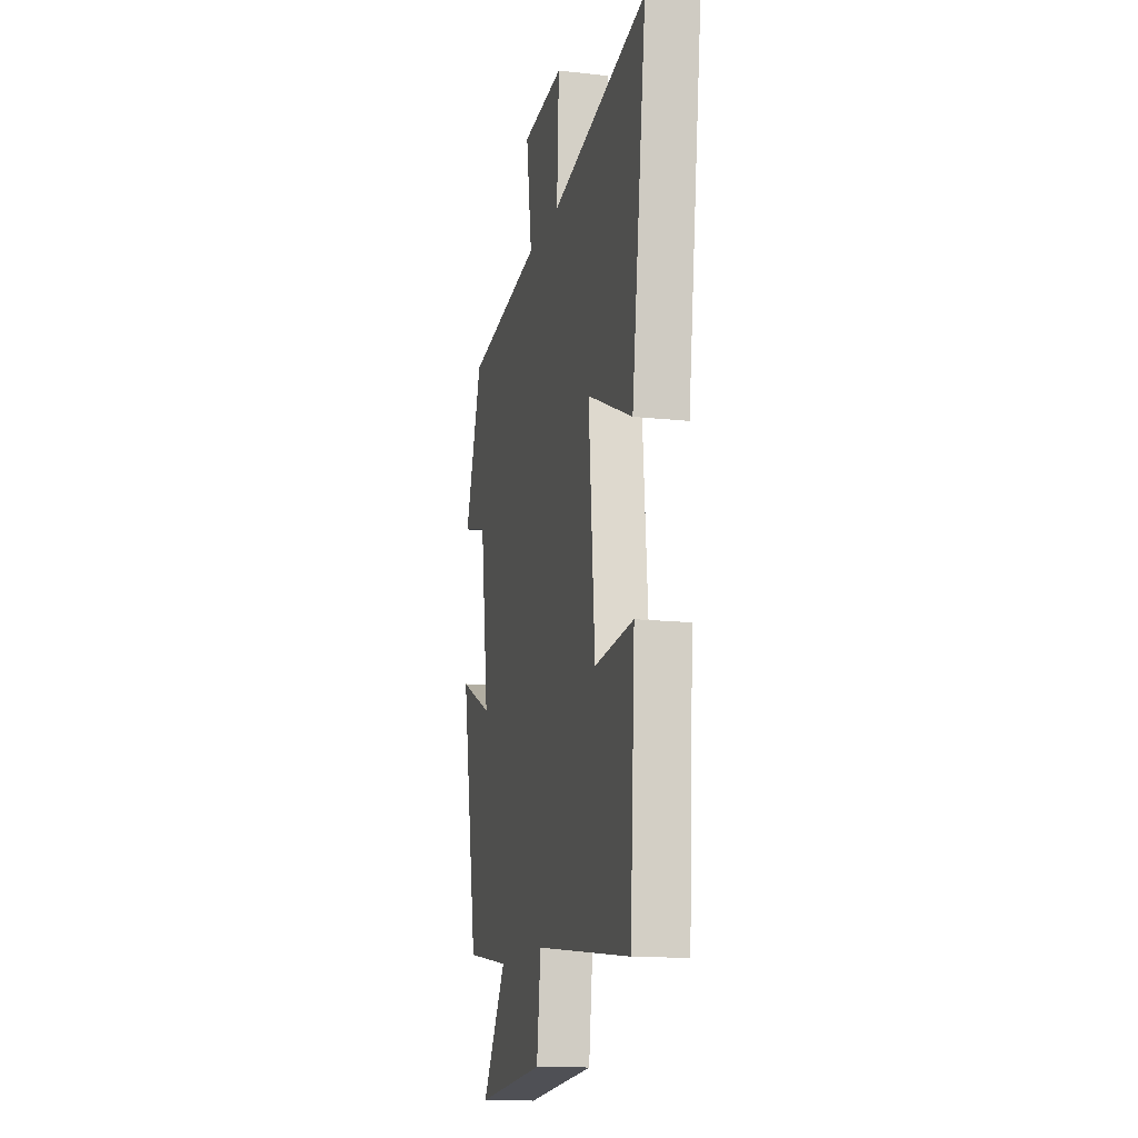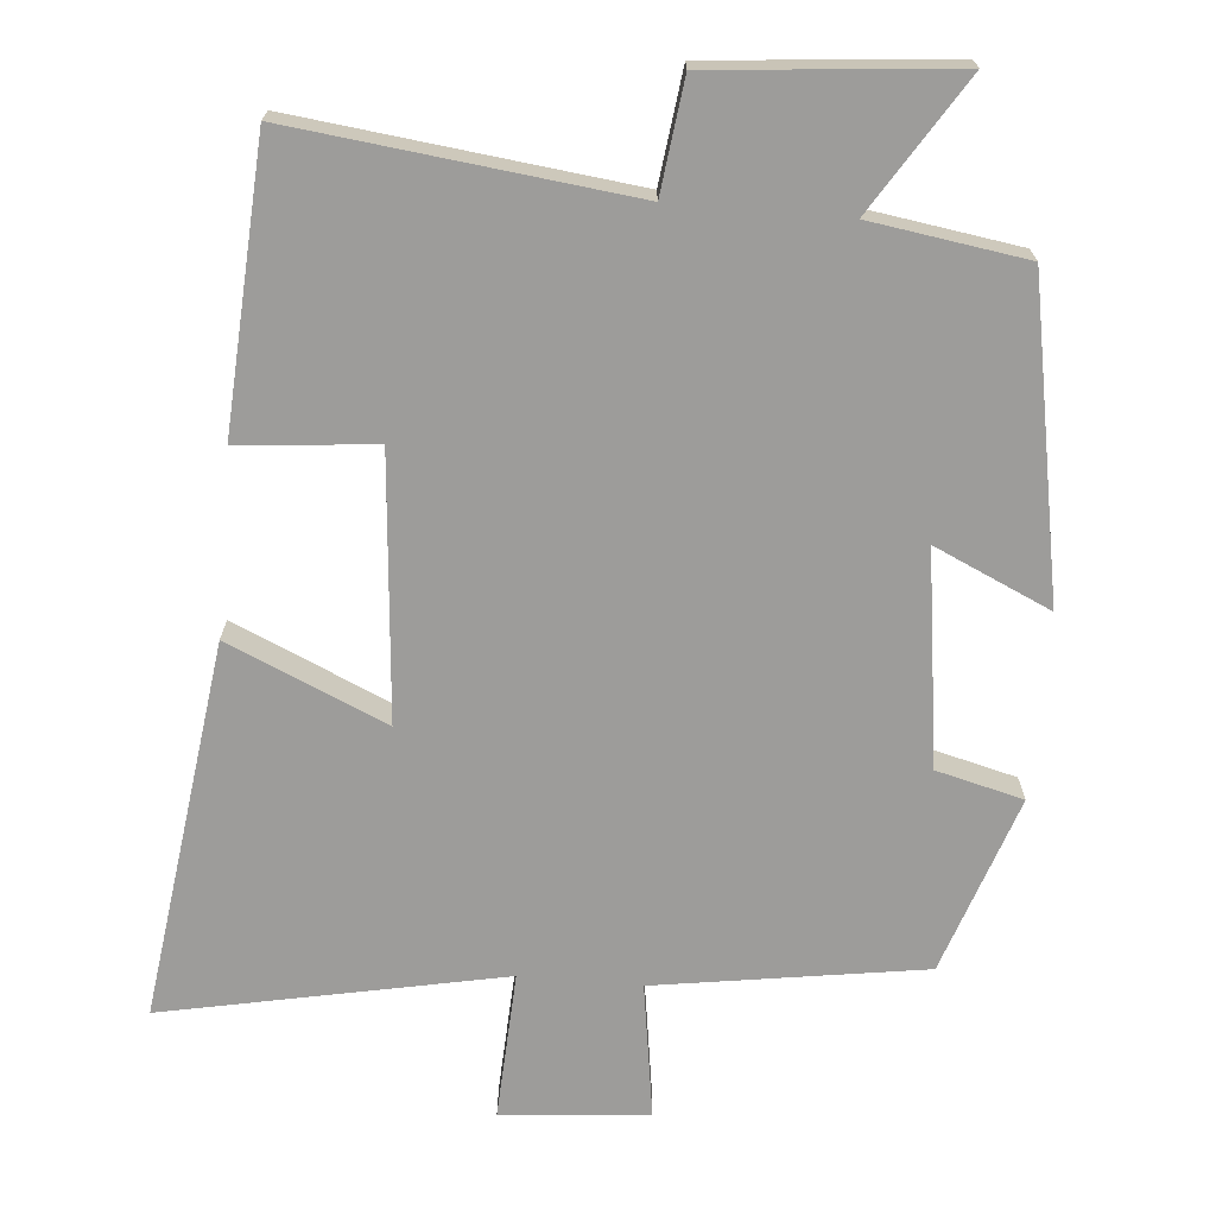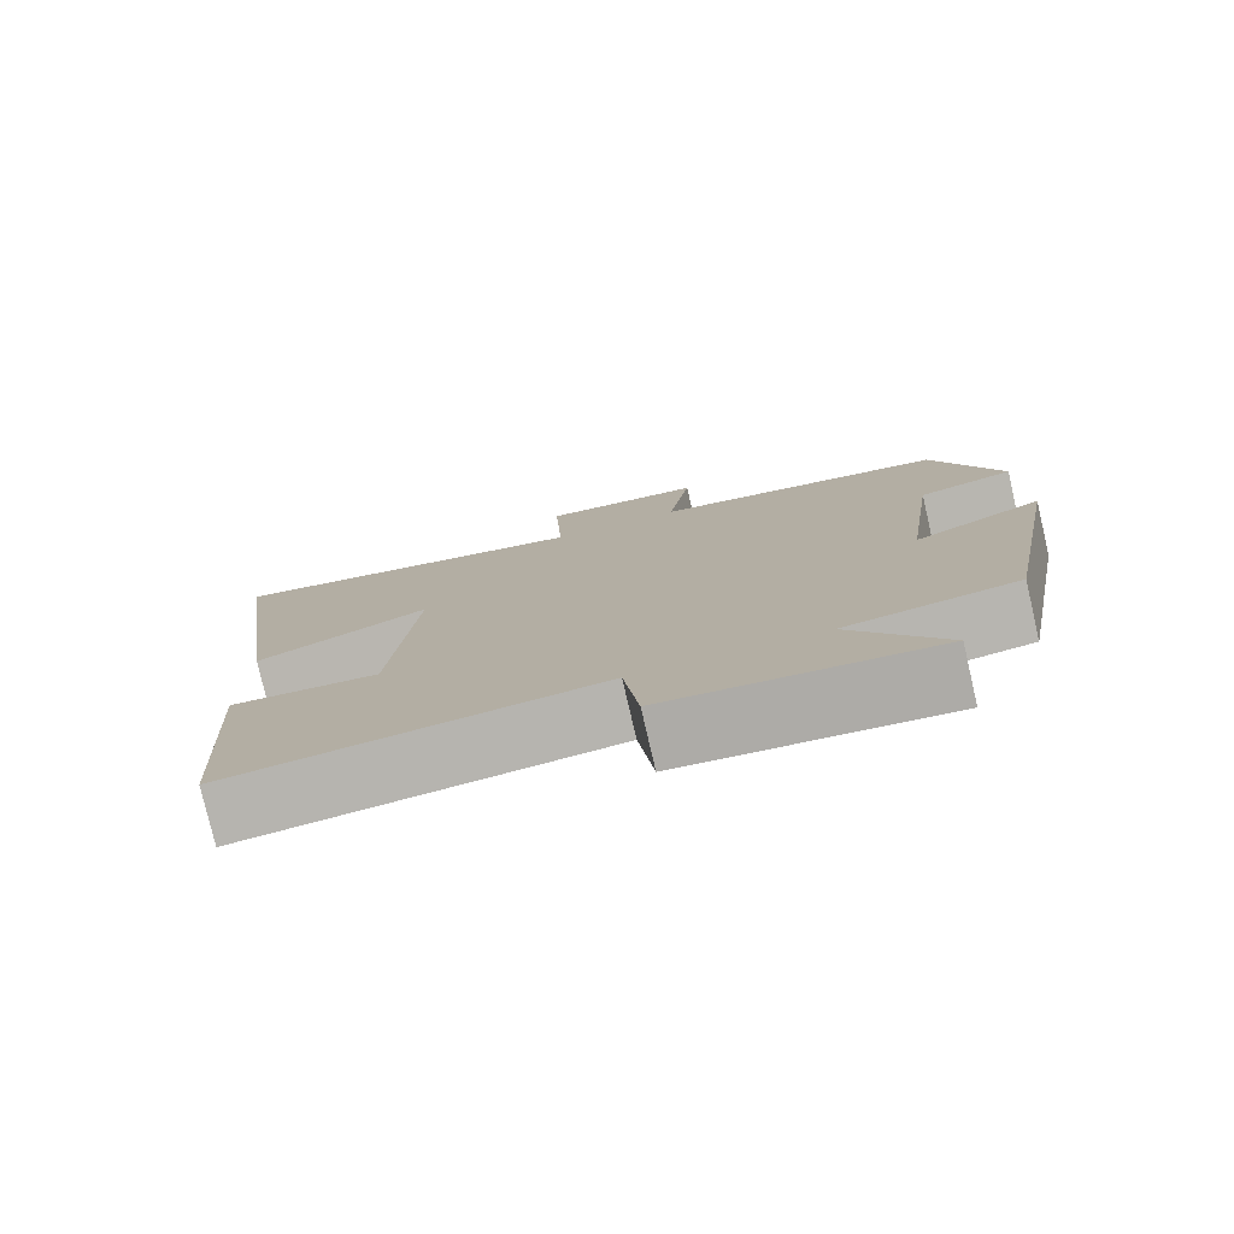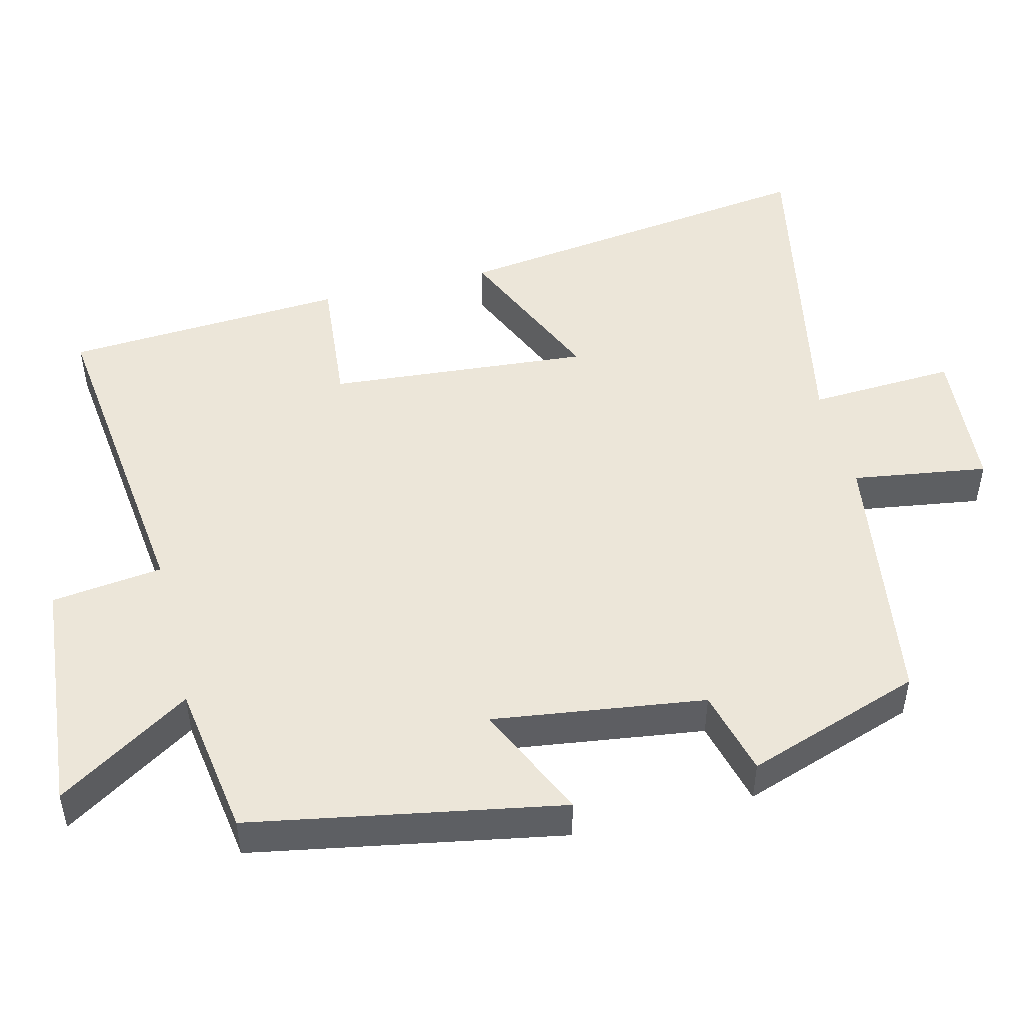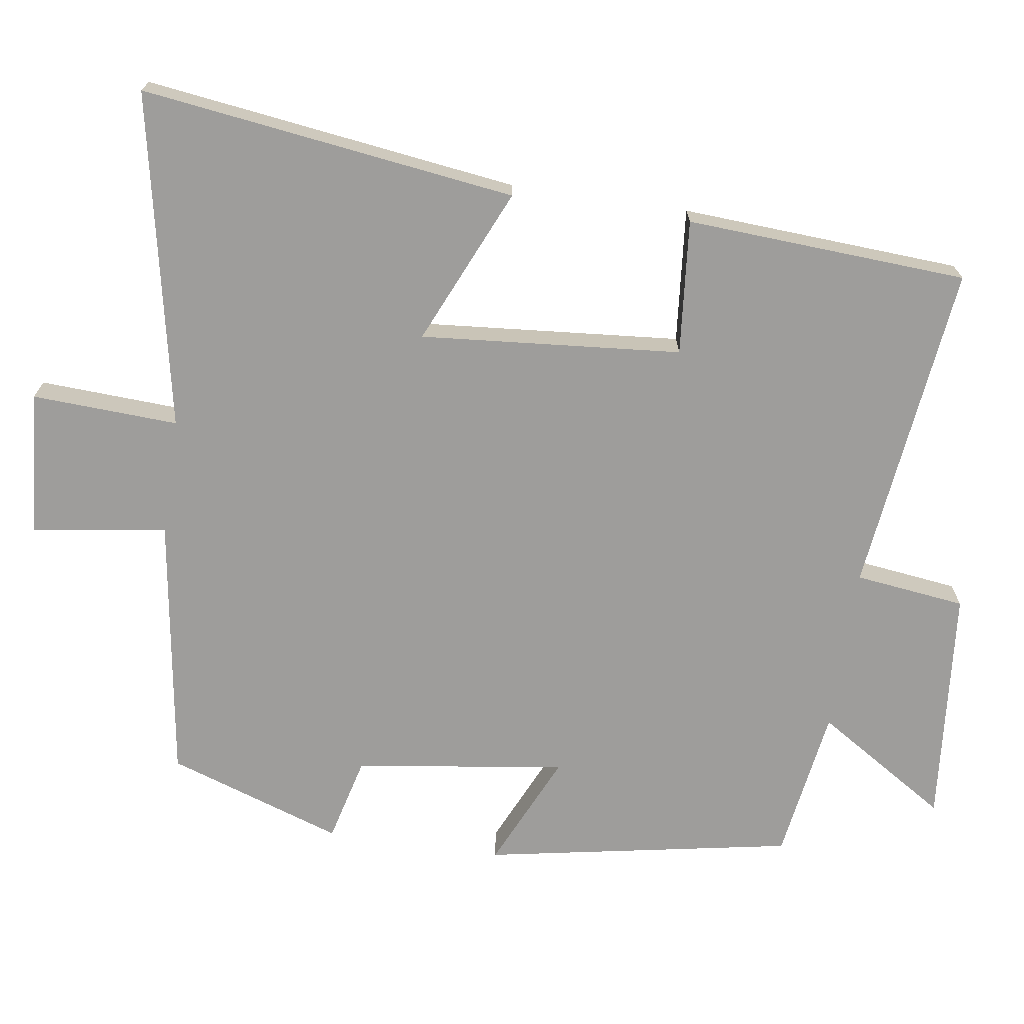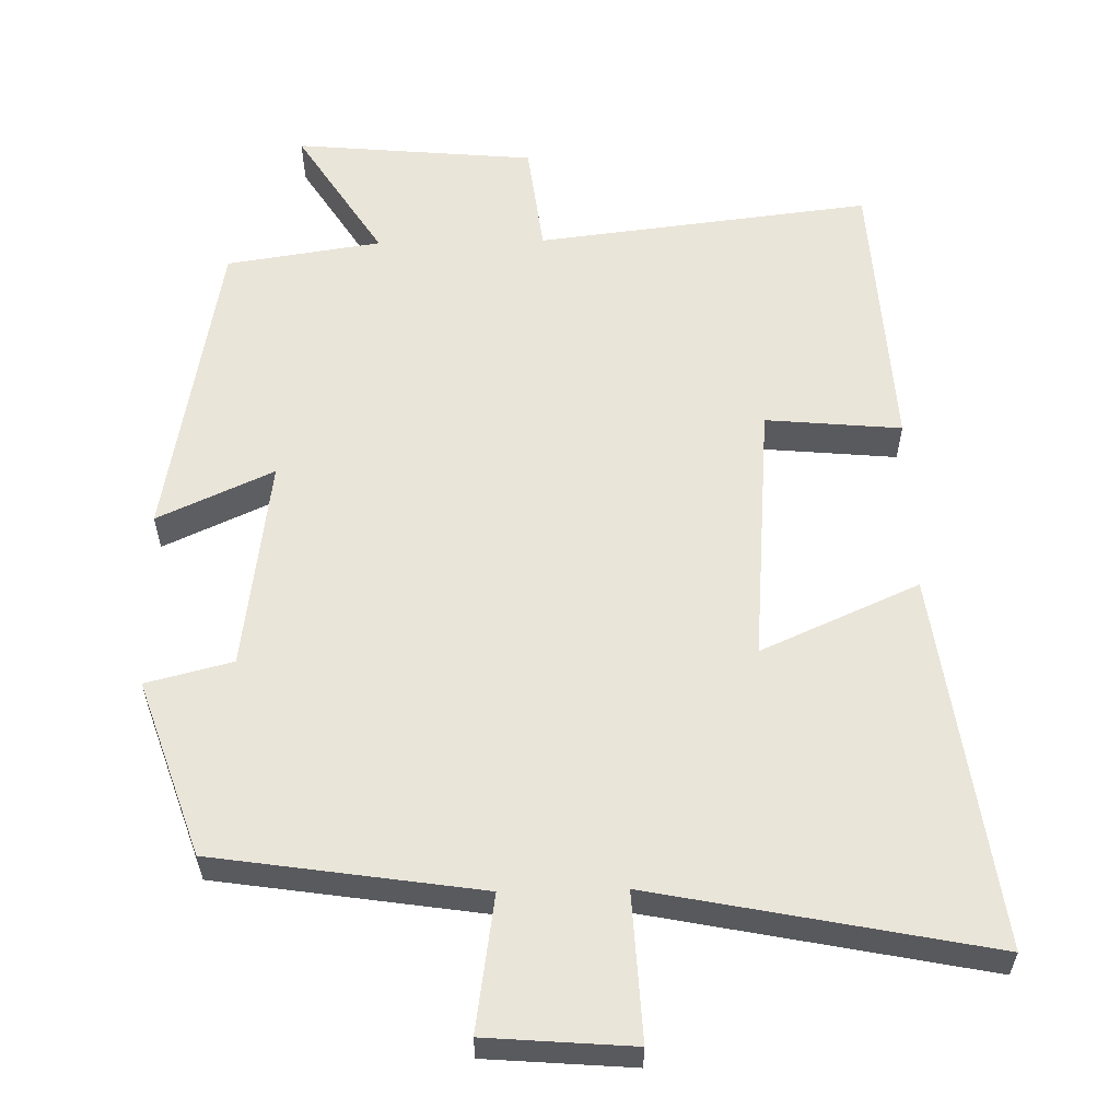
<metadata>
{"format":"obj","ext":"obj","renderer":"f3d","projection":"perspective","resolution":1024,"background":"white","views":[{"elev":-14.3,"azim":76.4,"up":"+Z"},{"elev":-70.1,"azim":175.1,"up":"+Y"},{"elev":-78.6,"azim":-166.9,"up":"+Z"},{"elev":48.7,"azim":-104.1,"up":"+Y"},{"elev":-70.4,"azim":81.6,"up":"+Y"},{"elev":58.4,"azim":-1.2,"up":"+Y"}]}
</metadata>
<code>
v -0.422 0.07 -0.468
v -0.5 0.07 -0.044
v -0.342 0.07 -0.116
v -0.382 0.07 0.174
v -0.5 0.07 0.204
v -0.418 0.07 0.445
v -0.053 0.07 0.5
v -0.081 0.07 0.685
v 0.119 0.07 0.701
v 0.109 0.07 0.5
v 0.569 0.07 0.592
v 0.5 0.07 0.078
v 0.285 0.07 0.173
v 0.315 0.07 -0.185
v 0.5 0.07 -0.168
v 0.477 0.07 -0.554
v 0.021 0.07 -0.5
v 0.002 0.07 -0.652
v -0.326 0.07 -0.682
v -0.211 0.07 -0.5
v -0.422 0 -0.468
v -0.5 0 -0.044
v -0.342 0 -0.116
v -0.382 0 0.174
v -0.5 0 0.204
v -0.418 0 0.445
v -0.053 0 0.5
v -0.081 0 0.685
v 0.119 0 0.701
v 0.109 0 0.5
v 0.569 0 0.592
v 0.5 0 0.078
v 0.285 0 0.173
v 0.315 0 -0.185
v 0.5 0 -0.168
v 0.477 0 -0.554
v 0.021 0 -0.5
v 0.002 0 -0.652
v -0.326 0 -0.682
v -0.211 0 -0.5
f 17 18 19 20
f 1 2 3
f 20 1 3
f 17 20 3
f 14 15 16 17
f 17 3 4
f 14 17 4
f 13 14 4
f 10 11 12 13
f 5 6 7
f 4 5 7
f 13 4 7
f 10 13 7
f 7 8 9 10
f 40 39 38 37
f 23 22 21
f 23 21 40
f 23 40 37
f 37 36 35 34
f 24 23 37
f 24 37 34
f 24 34 33
f 33 32 31 30
f 27 26 25
f 27 25 24
f 27 24 33
f 27 33 30
f 30 29 28 27
f 1 21 22 2
f 2 22 23 3
f 3 23 24 4
f 4 24 25 5
f 5 25 26 6
f 6 26 27 7
f 7 27 28 8
f 8 28 29 9
f 9 29 30 10
f 10 30 31 11
f 11 31 32 12
f 12 32 33 13
f 13 33 34 14
f 14 34 35 15
f 15 35 36 16
f 16 36 37 17
f 17 37 38 18
f 18 38 39 19
f 19 39 40 20
f 20 40 21 1

</code>
